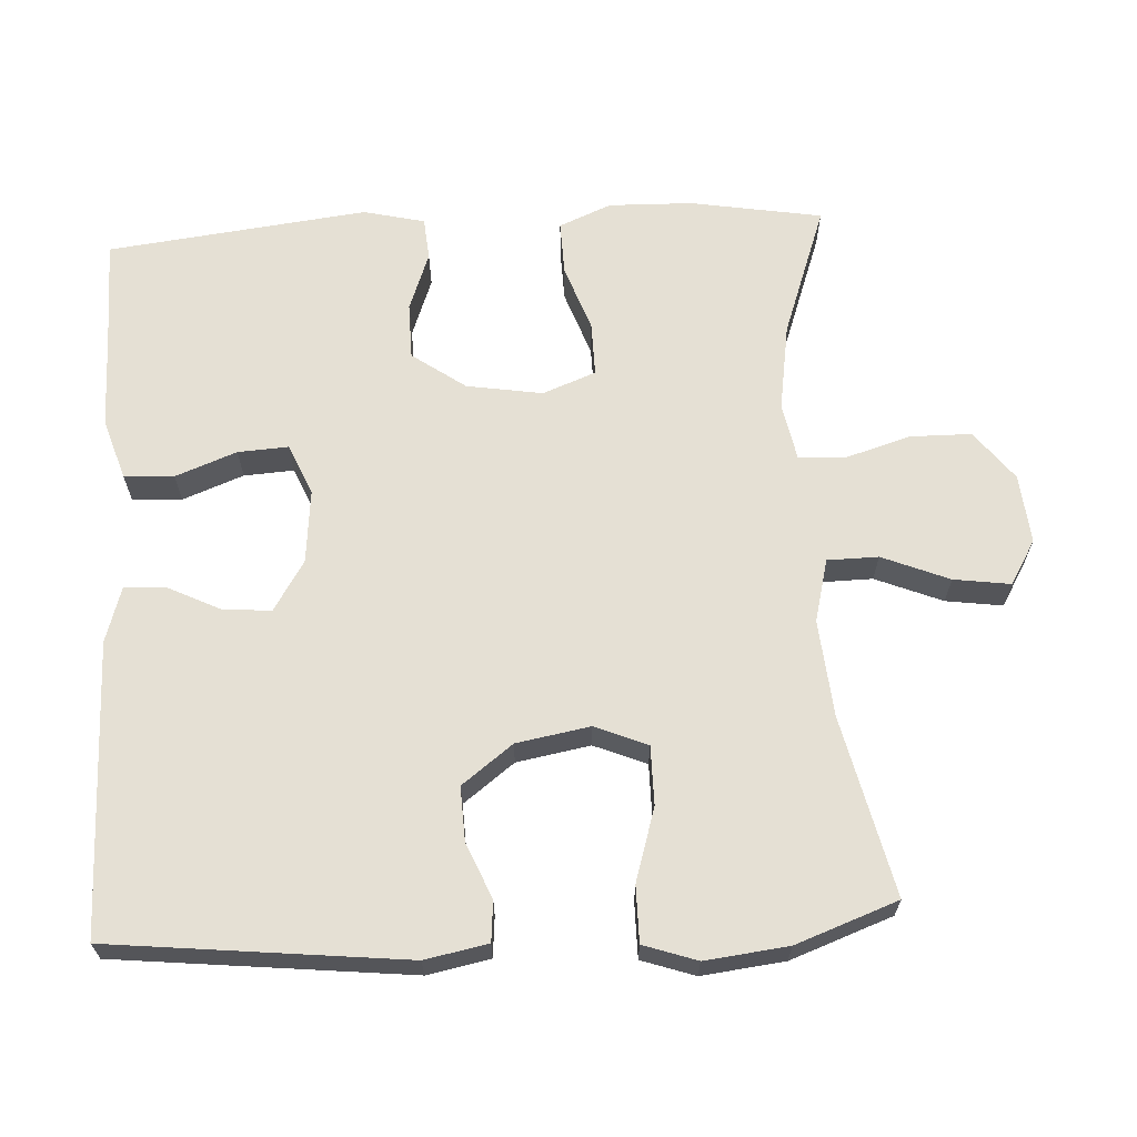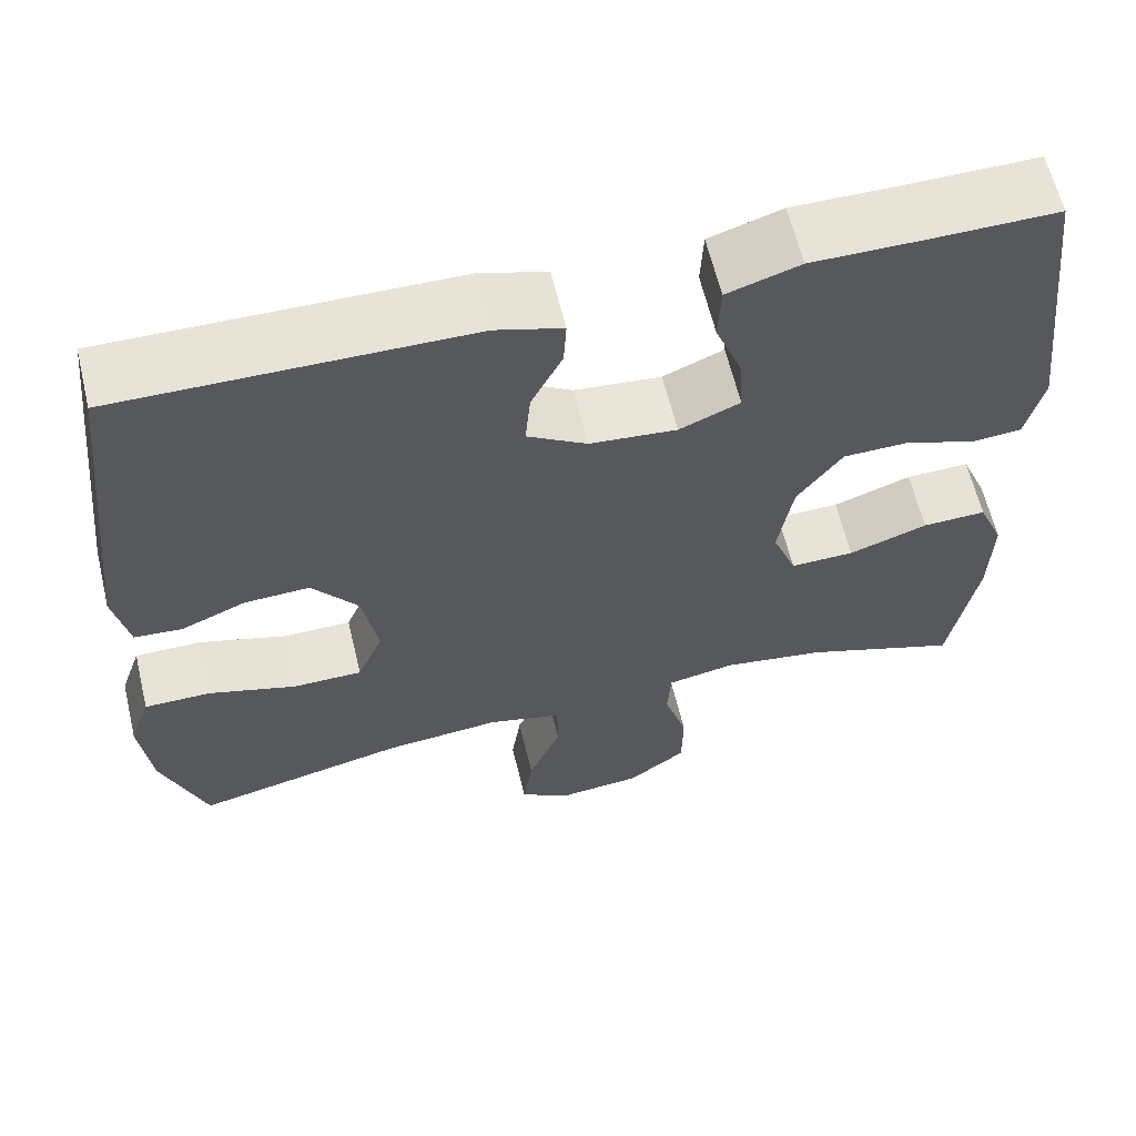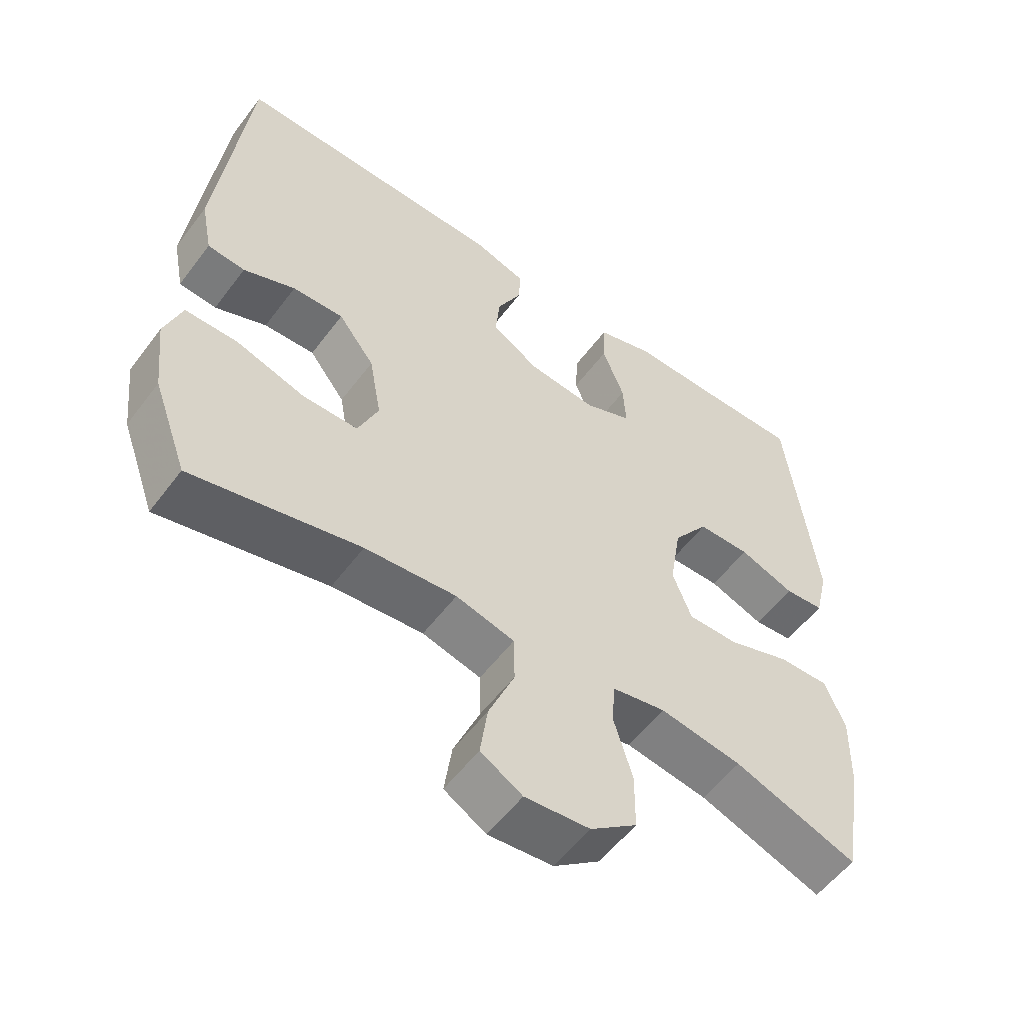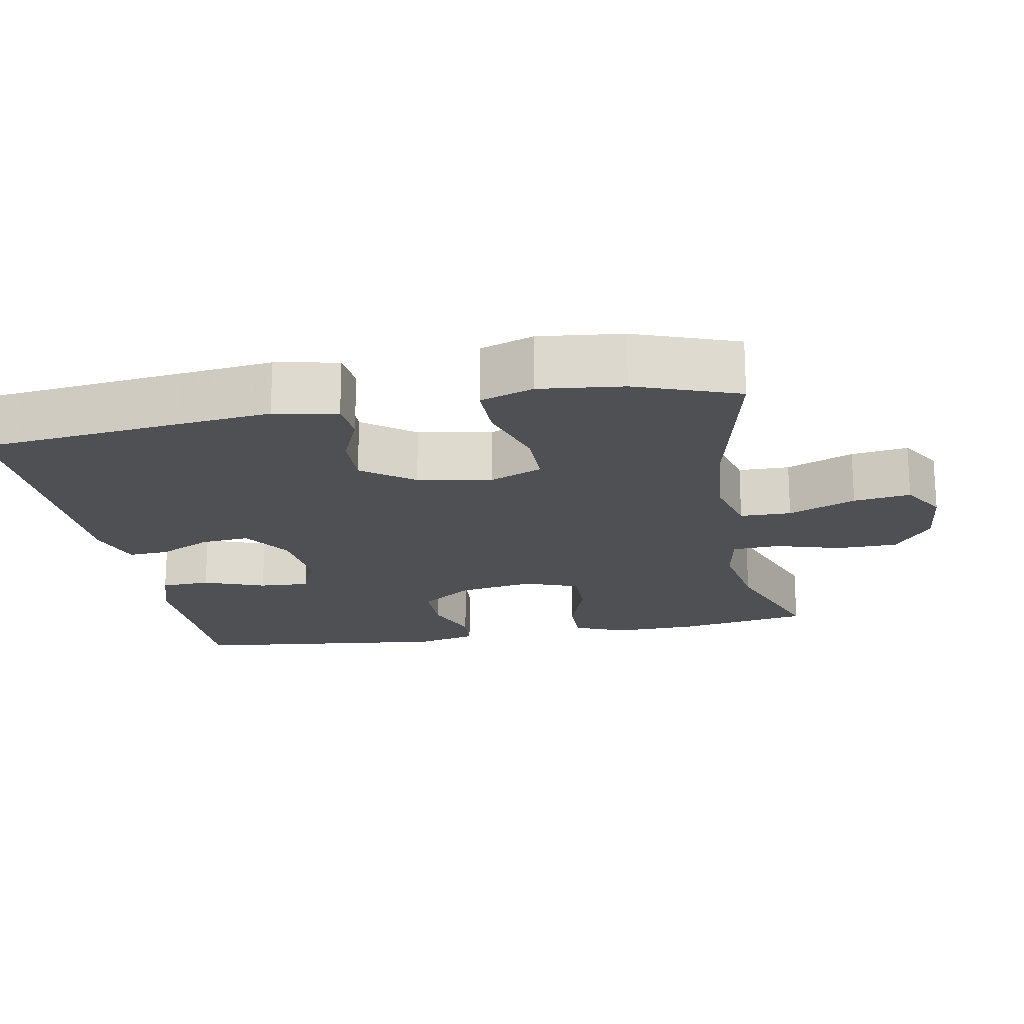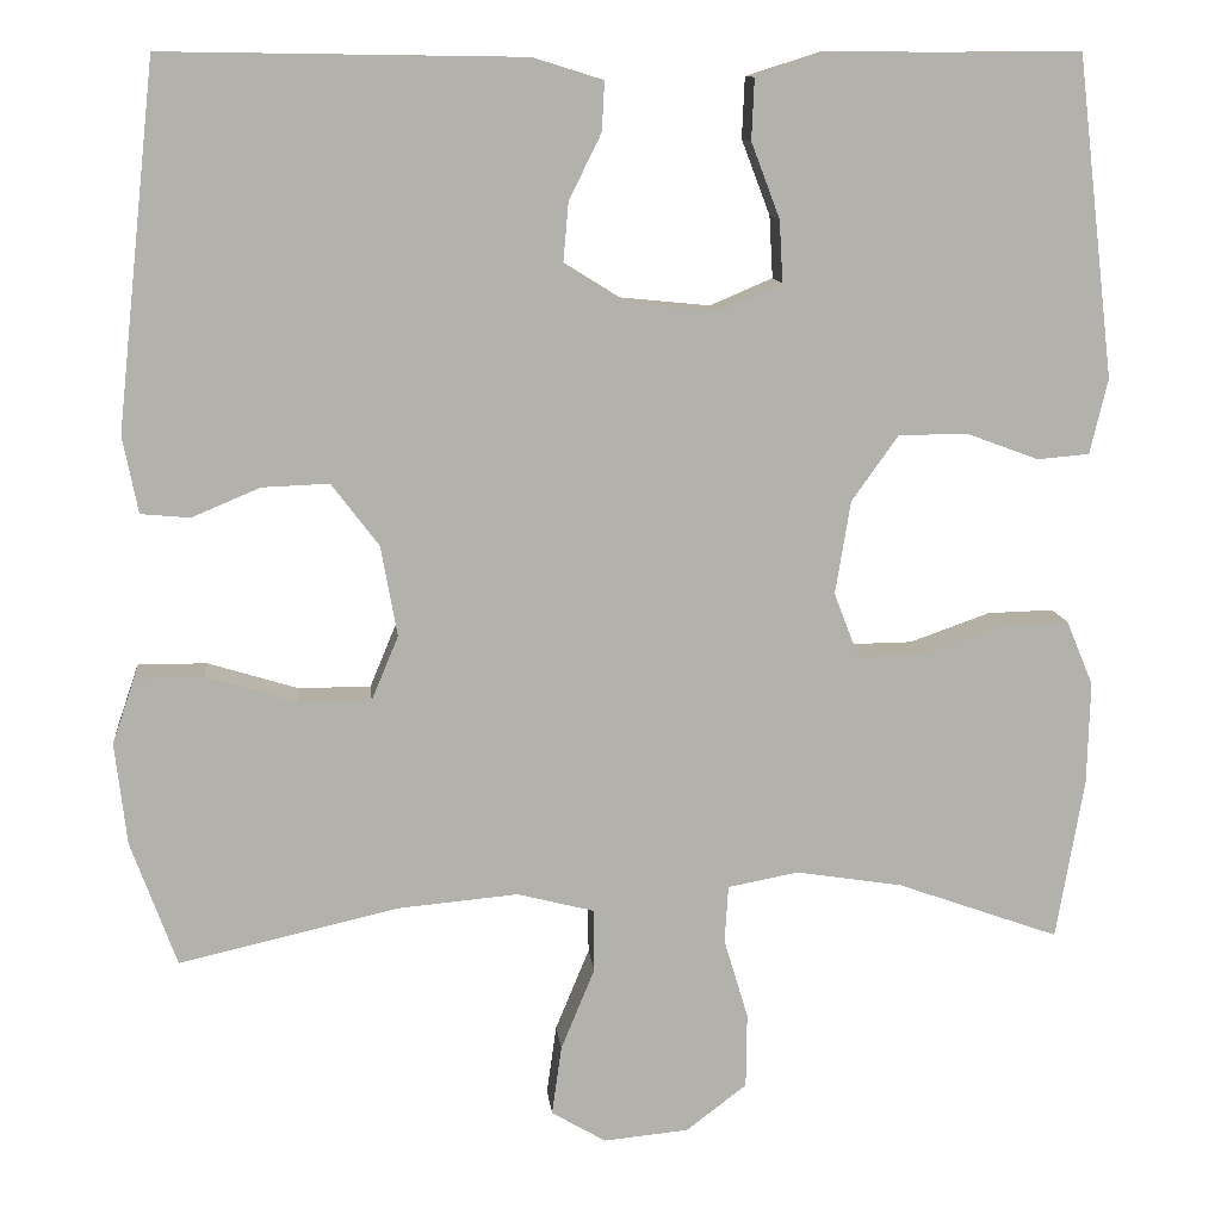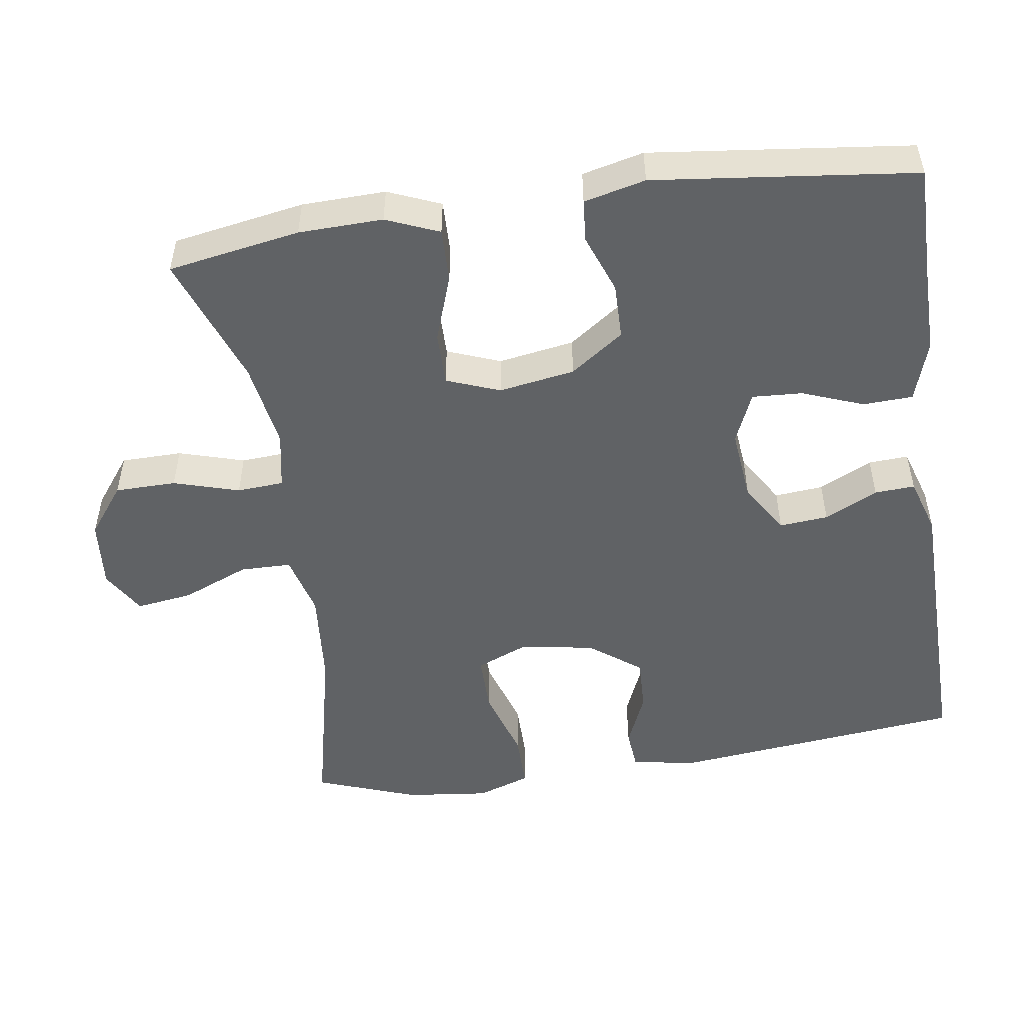
<metadata>
{"format":"obj","ext":"obj","renderer":"f3d","projection":"perspective","resolution":1024,"background":"white","views":[{"elev":65.3,"azim":86.8,"up":"+Y"},{"elev":62.2,"azim":166.5,"up":"+Z"},{"elev":-55.8,"azim":143.6,"up":"+Z"},{"elev":-18.9,"azim":100.6,"up":"+Y"},{"elev":11.3,"azim":174.1,"up":"+Z"},{"elev":-50.5,"azim":-81.5,"up":"+Y"}]}
</metadata>
<code>
v -0.5 0.07 0.5
v -0.355 0.07 0.499
v -0.225 0.07 0.5
v -0.141 0.07 0.473
v -0.138 0.07 0.405
v -0.17 0.07 0.321
v -0.174 0.07 0.252
v -0.104 0.07 0.222
v -0.003 0.07 0.232
v 0.066 0.07 0.275
v 0.06 0.07 0.342
v 0.024 0.07 0.415
v 0.021 0.07 0.47
v 0.098 0.07 0.494
v 0.5 0.07 0.5
v 0.544 0.07 0.095
v 0.527 0.07 0.009
v 0.472 0.07 0.004
v 0.396 0.07 0.036
v 0.321 0.07 0.039
v 0.268 0.07 -0.031
v 0.25 0.07 -0.132
v 0.28 0.07 -0.204
v 0.361 0.07 -0.204
v 0.462 0.07 -0.173
v 0.539 0.07 -0.173
v 0.564 0.07 -0.246
v 0.551 0.07 -0.36
v 0.5 0.07 -0.5
v 0.254 0.07 -0.444
v 0.12 0.07 -0.432
v 0.034 0.07 -0.454
v 0.033 0.07 -0.524
v 0.071 0.07 -0.616
v 0.082 0.07 -0.694
v 0.021 0.07 -0.73
v -0.074 0.07 -0.721
v -0.142 0.07 -0.669
v -0.143 0.07 -0.585
v -0.116 0.07 -0.495
v -0.12 0.07 -0.431
v -0.199 0.07 -0.416
v -0.319 0.07 -0.435
v -0.5 0.07 -0.5
v -0.531 0.07 -0.319
v -0.534 0.07 -0.204
v -0.504 0.07 -0.132
v -0.43 0.07 -0.134
v -0.339 0.07 -0.166
v -0.265 0.07 -0.167
v -0.237 0.07 -0.094
v -0.254 0.07 0.01
v -0.306 0.07 0.083
v -0.383 0.07 0.084
v -0.464 0.07 0.054
v -0.522 0.07 0.059
v -0.542 0.07 0.143
v -0.5 0 0.5
v -0.355 0 0.499
v -0.225 0 0.5
v -0.141 0 0.473
v -0.138 0 0.405
v -0.17 0 0.321
v -0.174 0 0.252
v -0.104 0 0.222
v -0.003 0 0.232
v 0.066 0 0.275
v 0.06 0 0.342
v 0.024 0 0.415
v 0.021 0 0.47
v 0.098 0 0.494
v 0.5 0 0.5
v 0.544 0 0.095
v 0.527 0 0.009
v 0.472 0 0.004
v 0.396 0 0.036
v 0.321 0 0.039
v 0.268 0 -0.031
v 0.25 0 -0.132
v 0.28 0 -0.204
v 0.361 0 -0.204
v 0.462 0 -0.173
v 0.539 0 -0.173
v 0.564 0 -0.246
v 0.551 0 -0.36
v 0.5 0 -0.5
v 0.254 0 -0.444
v 0.12 0 -0.432
v 0.034 0 -0.454
v 0.033 0 -0.524
v 0.071 0 -0.616
v 0.082 0 -0.694
v 0.021 0 -0.73
v -0.074 0 -0.721
v -0.142 0 -0.669
v -0.143 0 -0.585
v -0.116 0 -0.495
v -0.12 0 -0.431
v -0.199 0 -0.416
v -0.319 0 -0.435
v -0.5 0 -0.5
v -0.531 0 -0.319
v -0.534 0 -0.204
v -0.504 0 -0.132
v -0.43 0 -0.134
v -0.339 0 -0.166
v -0.265 0 -0.167
v -0.237 0 -0.094
v -0.254 0 0.01
v -0.306 0 0.083
v -0.383 0 0.084
v -0.464 0 0.054
v -0.522 0 0.059
v -0.542 0 0.143
f 54 55 56 57
f 53 54 57 1
f 52 53 1 2
f 46 47 48 49
f 46 49 50
f 43 44 45 46
f 42 43 46 50
f 41 42 50 51
f 37 38 39 40
f 37 40 41
f 36 37 41
f 33 34 35 36
f 32 33 36 41
f 31 32 41 51
f 27 28 29 30
f 24 25 26 27
f 23 24 27 30
f 22 23 30 31
f 16 17 18 19
f 16 19 20
f 15 16 20
f 14 15 20 21
f 11 12 13 14
f 10 11 14 21
f 3 4 5 6
f 52 2 3 6
f 52 6 7
f 51 52 7 8
f 31 51 8 9
f 21 22 31
f 9 10 21 31
f 114 113 112 111
f 58 114 111 110
f 59 58 110 109
f 106 105 104 103
f 107 106 103
f 103 102 101 100
f 107 103 100 99
f 108 107 99 98
f 97 96 95 94
f 98 97 94
f 98 94 93
f 93 92 91 90
f 98 93 90 89
f 108 98 89 88
f 87 86 85 84
f 84 83 82 81
f 87 84 81 80
f 88 87 80 79
f 76 75 74 73
f 77 76 73
f 77 73 72
f 78 77 72 71
f 71 70 69 68
f 78 71 68 67
f 63 62 61 60
f 63 60 59 109
f 64 63 109
f 65 64 109 108
f 66 65 108 88
f 88 79 78
f 88 78 67 66
f 1 58 59 2
f 2 59 60 3
f 3 60 61 4
f 4 61 62 5
f 5 62 63 6
f 6 63 64 7
f 7 64 65 8
f 8 65 66 9
f 9 66 67 10
f 10 67 68 11
f 11 68 69 12
f 12 69 70 13
f 13 70 71 14
f 14 71 72 15
f 15 72 73 16
f 16 73 74 17
f 17 74 75 18
f 18 75 76 19
f 19 76 77 20
f 20 77 78 21
f 21 78 79 22
f 22 79 80 23
f 23 80 81 24
f 24 81 82 25
f 25 82 83 26
f 26 83 84 27
f 27 84 85 28
f 28 85 86 29
f 29 86 87 30
f 30 87 88 31
f 31 88 89 32
f 32 89 90 33
f 33 90 91 34
f 34 91 92 35
f 35 92 93 36
f 36 93 94 37
f 37 94 95 38
f 38 95 96 39
f 39 96 97 40
f 40 97 98 41
f 41 98 99 42
f 42 99 100 43
f 43 100 101 44
f 44 101 102 45
f 45 102 103 46
f 46 103 104 47
f 47 104 105 48
f 48 105 106 49
f 49 106 107 50
f 50 107 108 51
f 51 108 109 52
f 52 109 110 53
f 53 110 111 54
f 54 111 112 55
f 55 112 113 56
f 56 113 114 57
f 57 114 58 1

</code>
